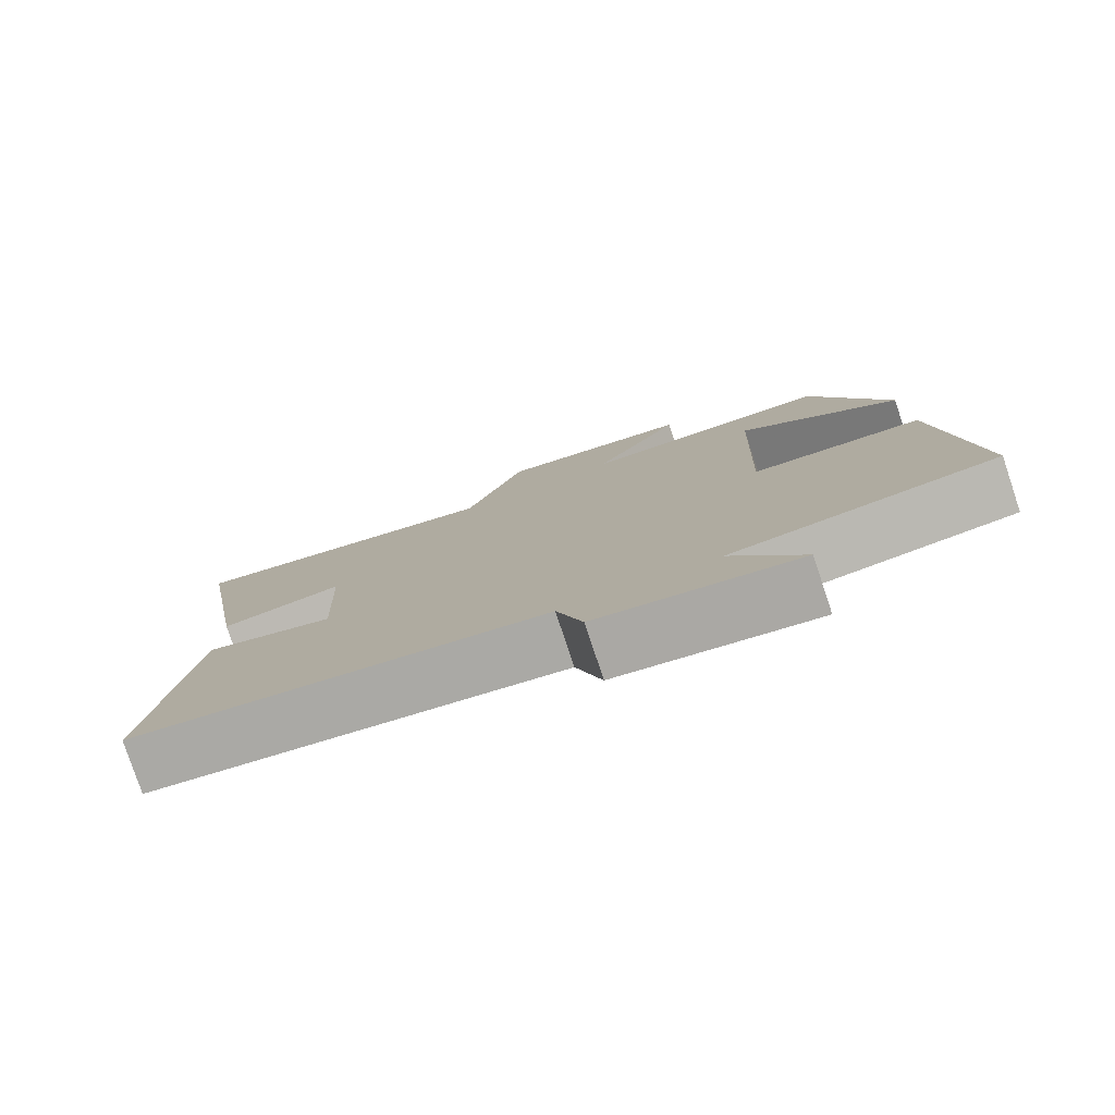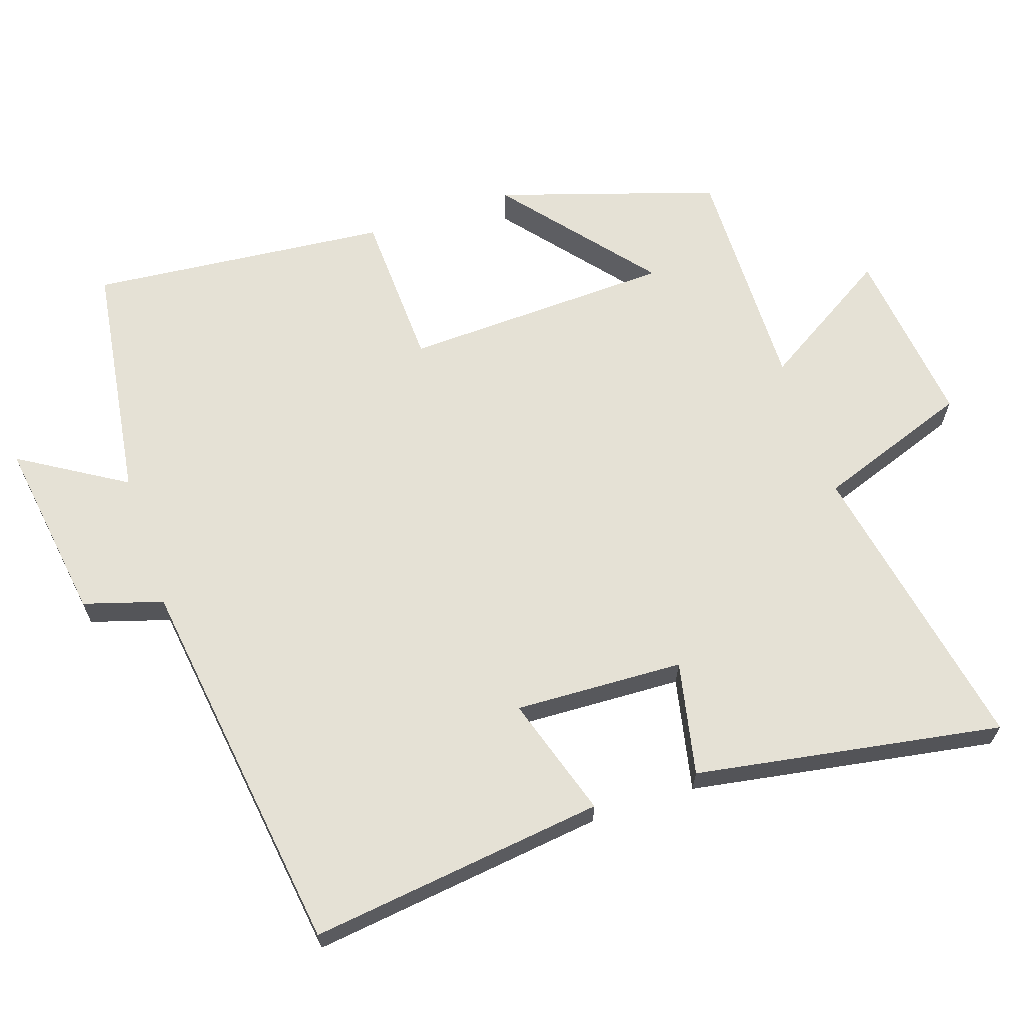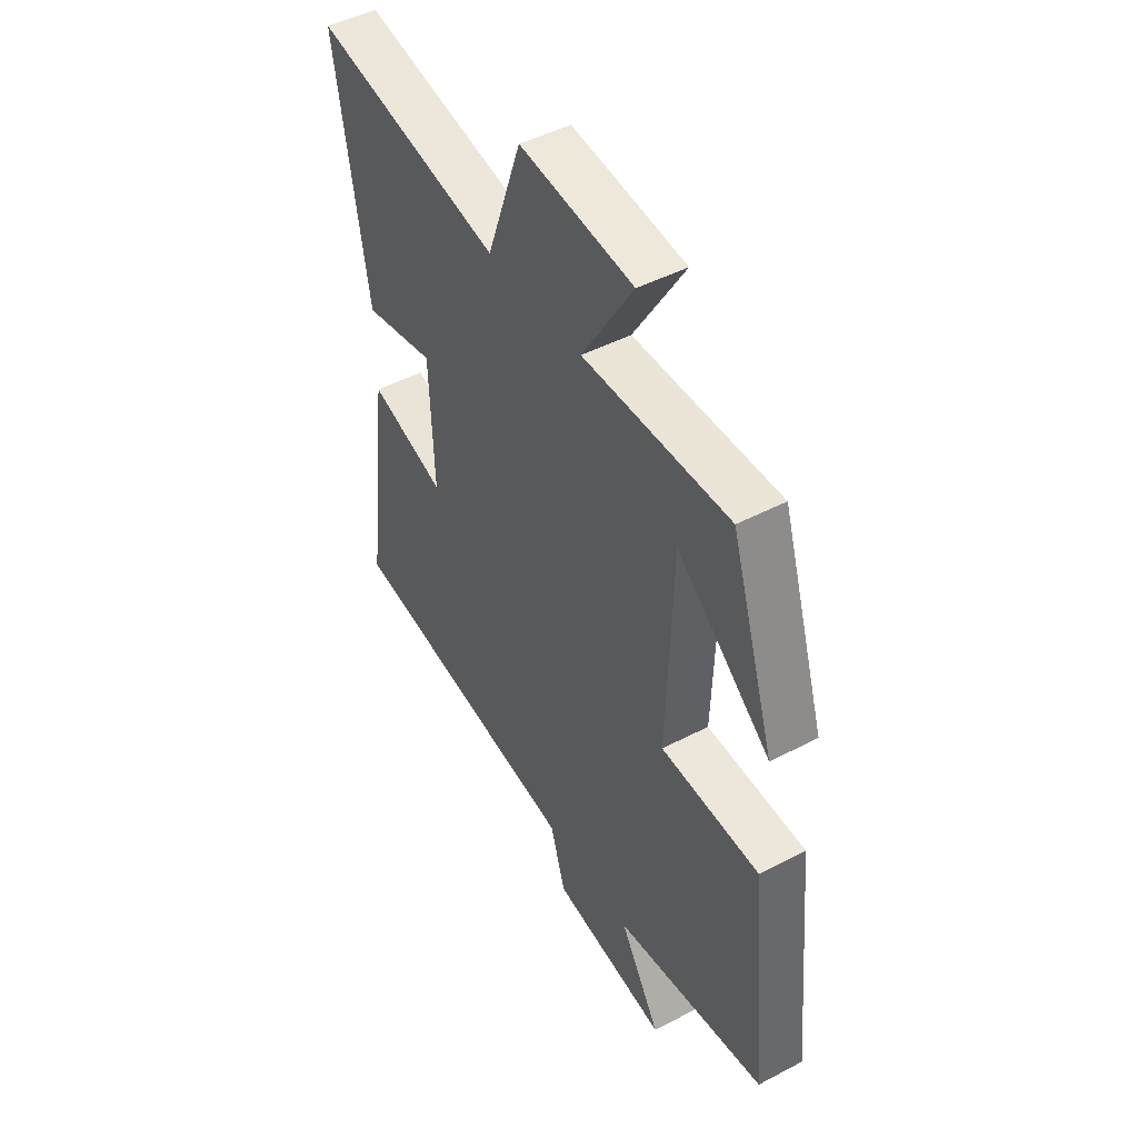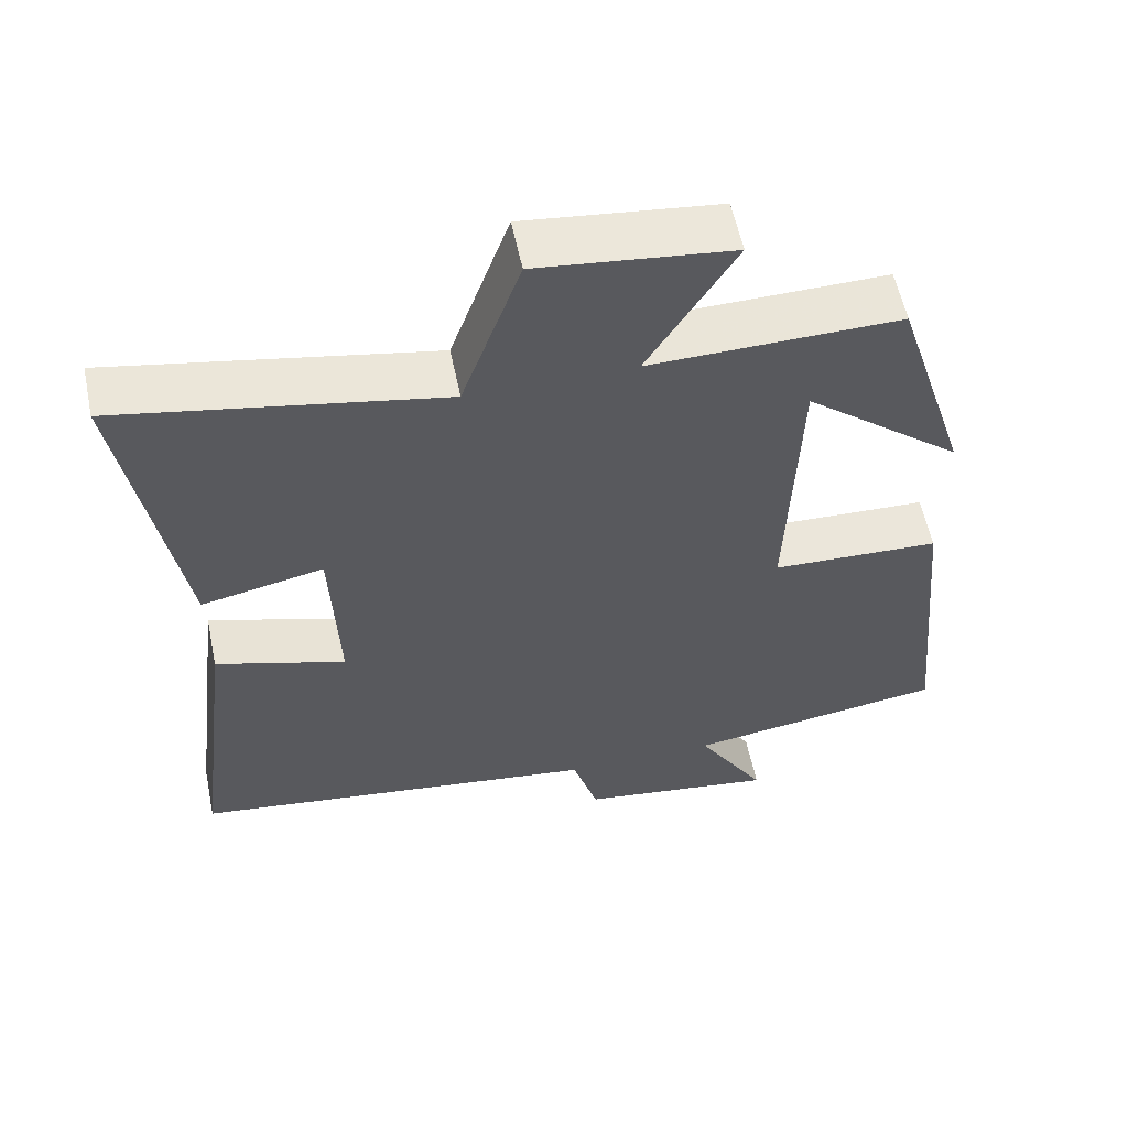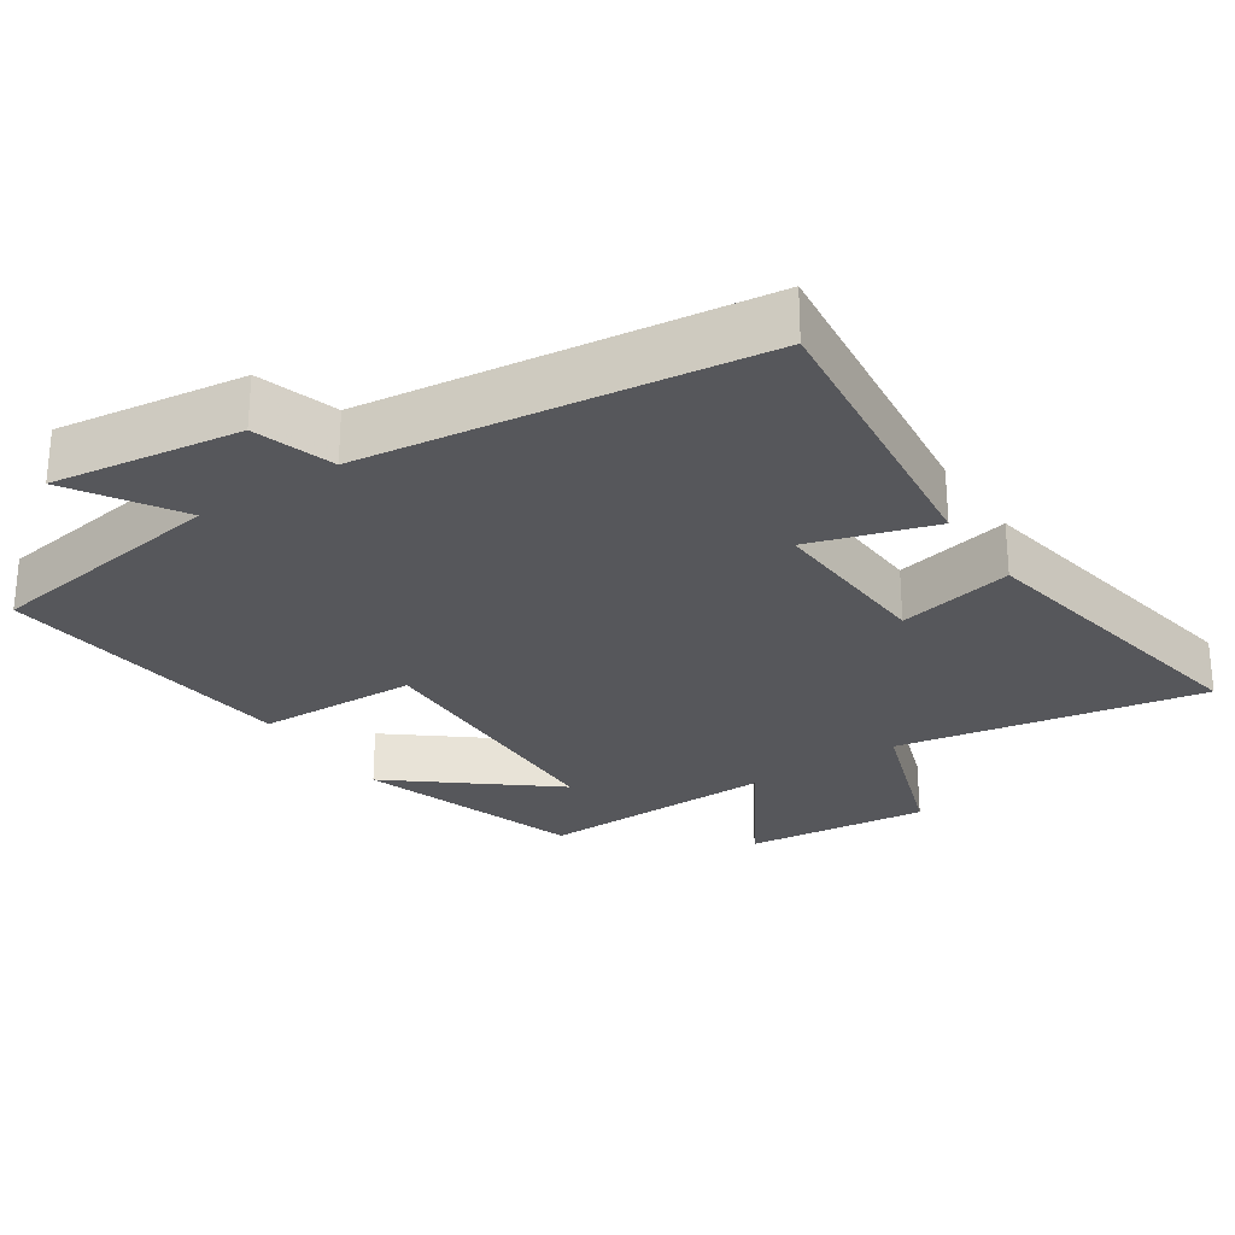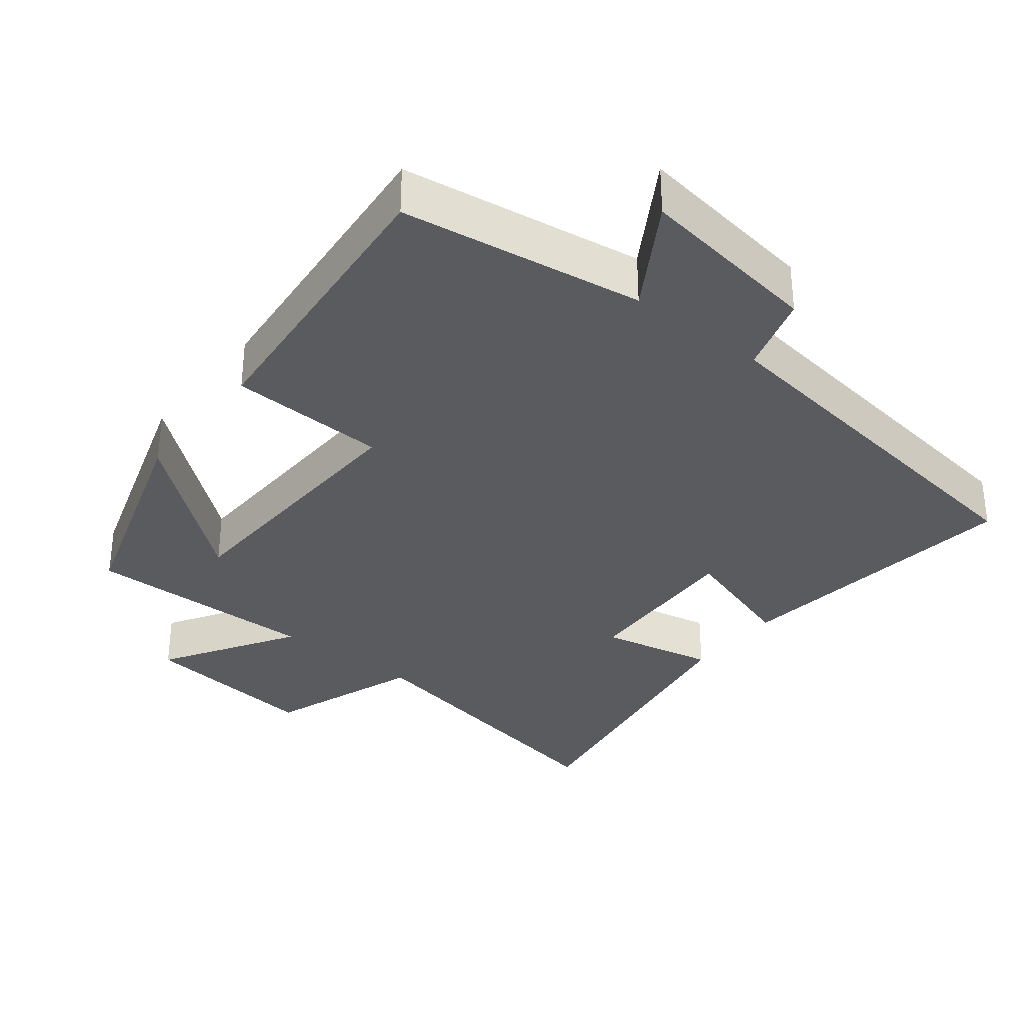
<metadata>
{"format":"obj","ext":"obj","renderer":"f3d","projection":"perspective","resolution":1024,"background":"white","views":[{"elev":-79.5,"azim":18.5,"up":"+Z"},{"elev":65.0,"azim":-108.5,"up":"+Y"},{"elev":46.7,"azim":59.2,"up":"+Z"},{"elev":57.6,"azim":-11.8,"up":"+Z"},{"elev":-27.1,"azim":-145.9,"up":"+Y"},{"elev":-33.3,"azim":141.7,"up":"+Y"}]}
</metadata>
<code>
v -0.573 0.07 0.581
v -0.148 0.07 0.5
v -0.07 0.07 0.718
v 0.186 0.07 0.688
v 0.07 0.07 0.5
v 0.401 0.07 0.505
v 0.5 0.07 0.195
v 0.29 0.07 0.368
v 0.276 0.07 -0.016
v 0.5 0.07 -0.025
v 0.541 0.07 -0.45
v 0.197 0.07 -0.5
v 0.289 0.07 -0.65
v 0.027 0.07 -0.612
v -0.007 0.07 -0.5
v -0.553 0.07 -0.426
v -0.5 0.07 -0.006
v -0.328 0.07 -0.06
v -0.338 0.07 0.18
v -0.5 0.07 0.146
v -0.573 0 0.581
v -0.148 0 0.5
v -0.07 0 0.718
v 0.186 0 0.688
v 0.07 0 0.5
v 0.401 0 0.505
v 0.5 0 0.195
v 0.29 0 0.368
v 0.276 0 -0.016
v 0.5 0 -0.025
v 0.541 0 -0.45
v 0.197 0 -0.5
v 0.289 0 -0.65
v 0.027 0 -0.612
v -0.007 0 -0.5
v -0.553 0 -0.426
v -0.5 0 -0.006
v -0.328 0 -0.06
v -0.338 0 0.18
v -0.5 0 0.146
f 19 20 1 2
f 18 19 2
f 15 16 17 18
f 15 18 2 3
f 12 13 14 15
f 11 12 15
f 10 11 15
f 9 10 15
f 8 9 15
f 6 7 8
f 5 6 8
f 5 8 15
f 3 4 5
f 3 5 15
f 22 21 40 39
f 22 39 38
f 38 37 36 35
f 23 22 38 35
f 35 34 33 32
f 35 32 31
f 35 31 30
f 35 30 29
f 35 29 28
f 28 27 26
f 28 26 25
f 35 28 25
f 25 24 23
f 35 25 23
f 1 21 22 2
f 2 22 23 3
f 3 23 24 4
f 4 24 25 5
f 5 25 26 6
f 6 26 27 7
f 7 27 28 8
f 8 28 29 9
f 9 29 30 10
f 10 30 31 11
f 11 31 32 12
f 12 32 33 13
f 13 33 34 14
f 14 34 35 15
f 15 35 36 16
f 16 36 37 17
f 17 37 38 18
f 18 38 39 19
f 19 39 40 20
f 20 40 21 1

</code>
